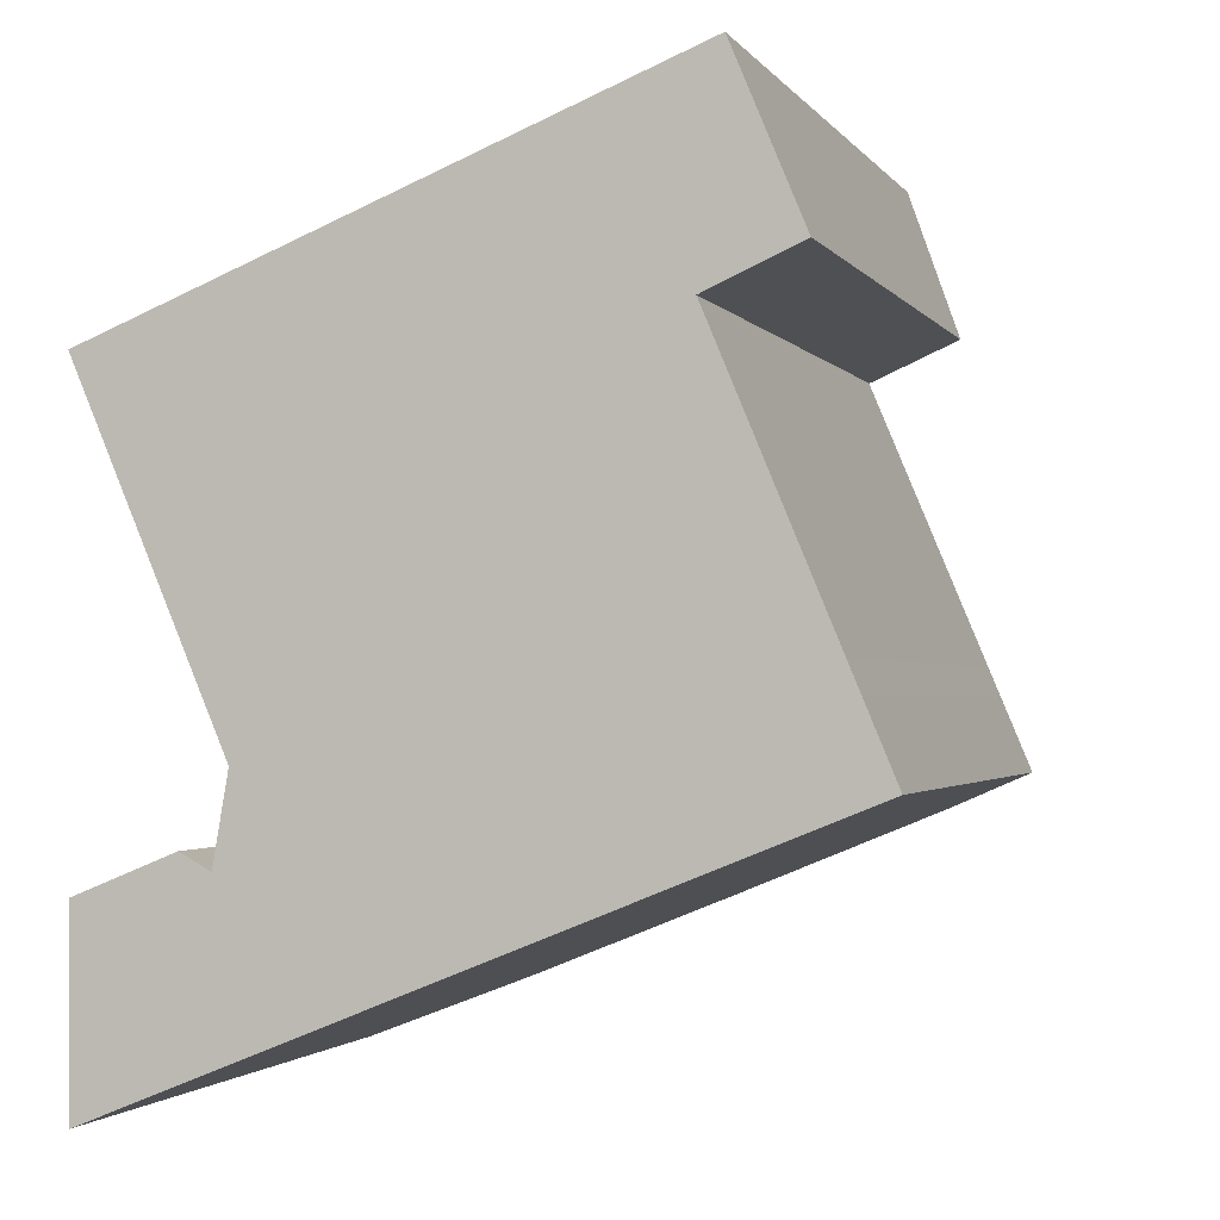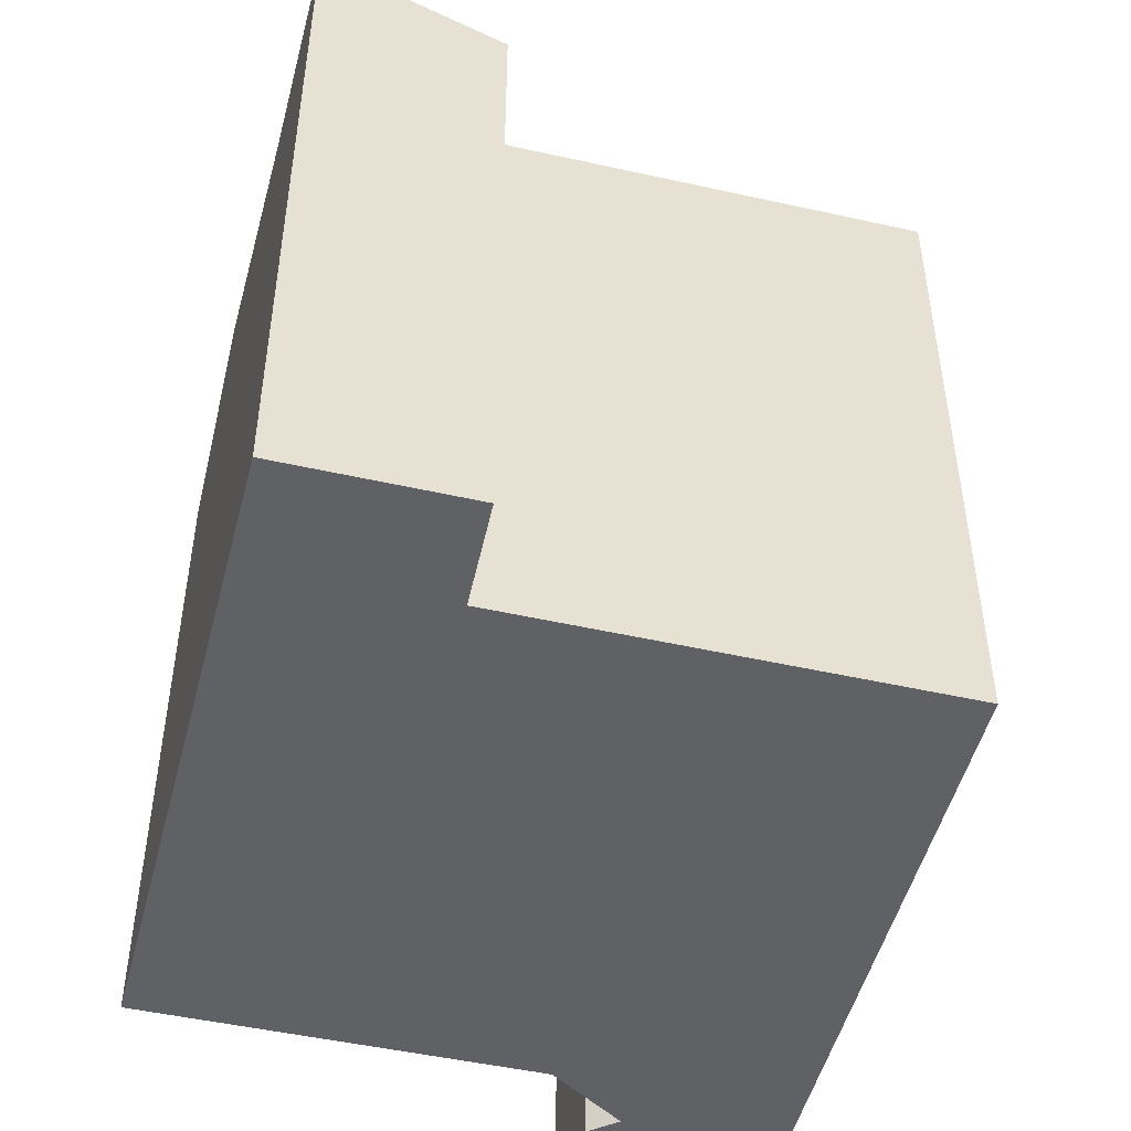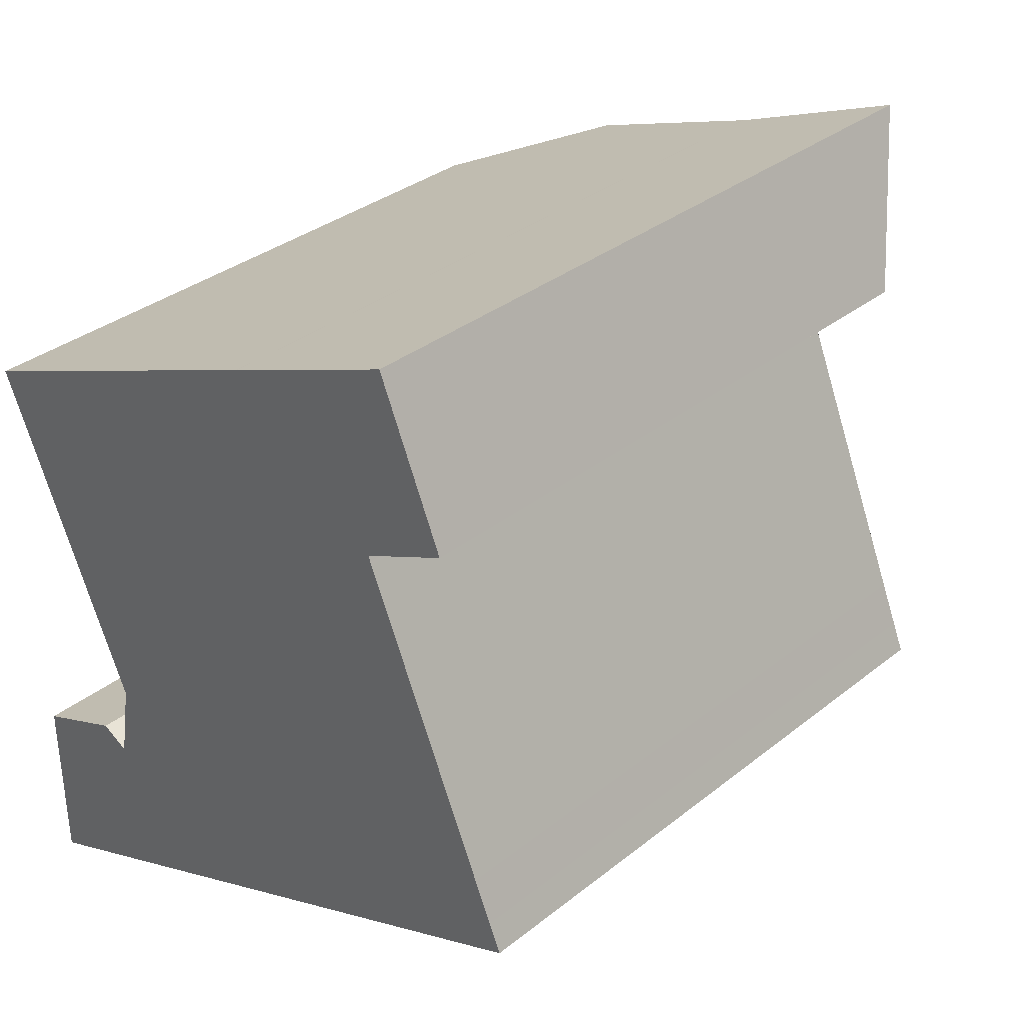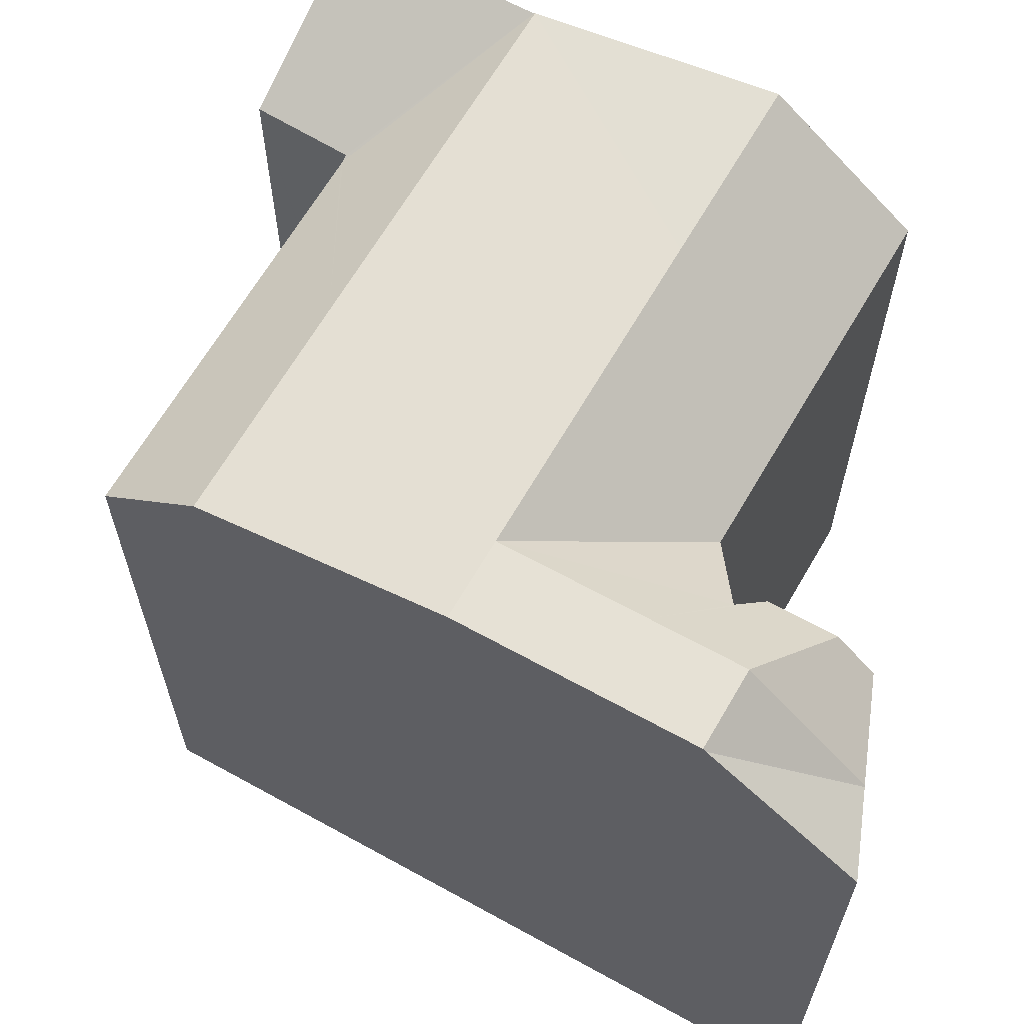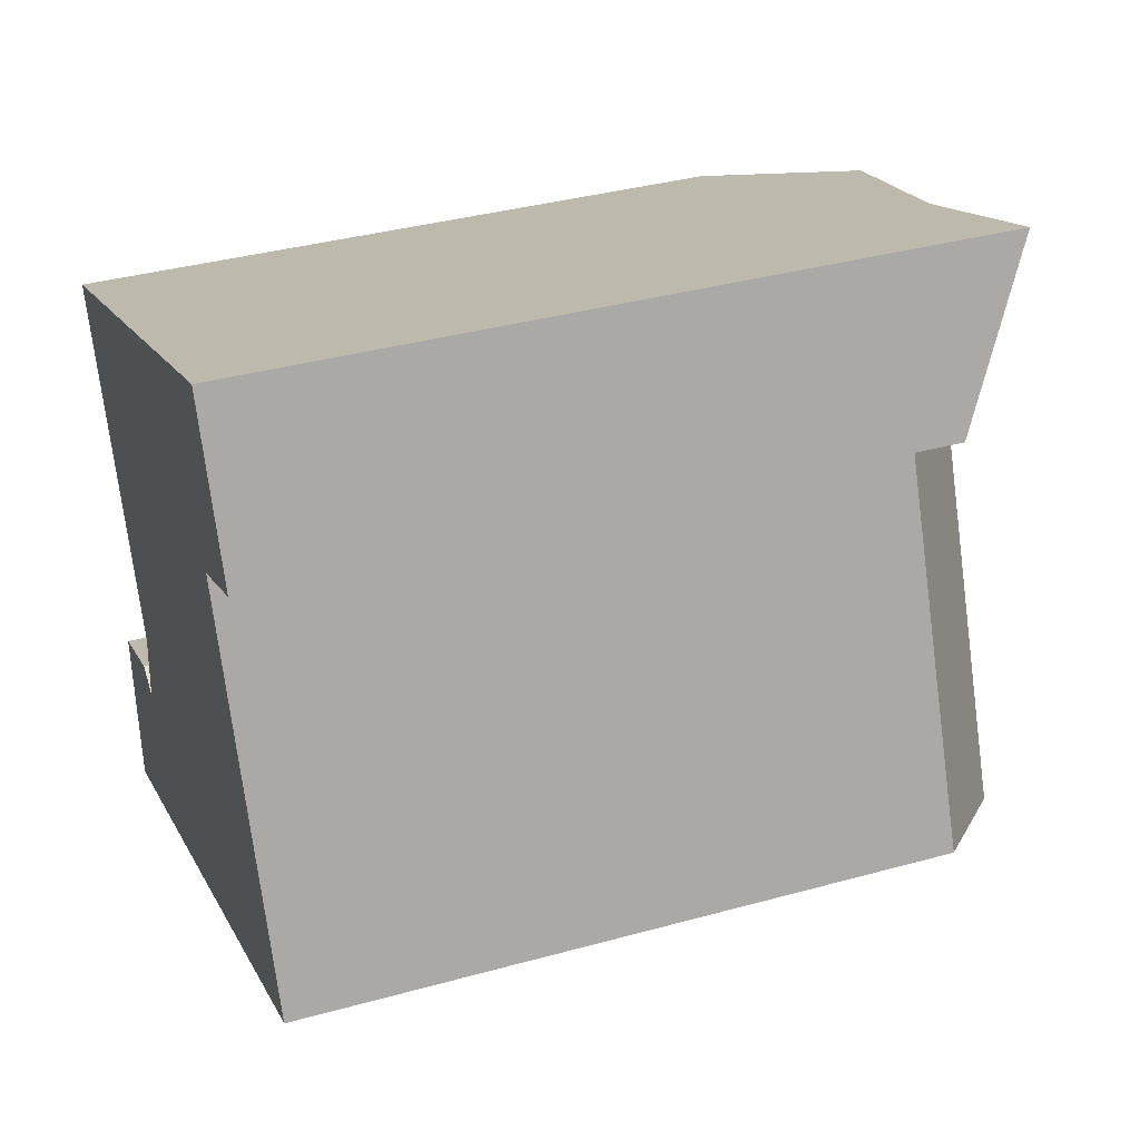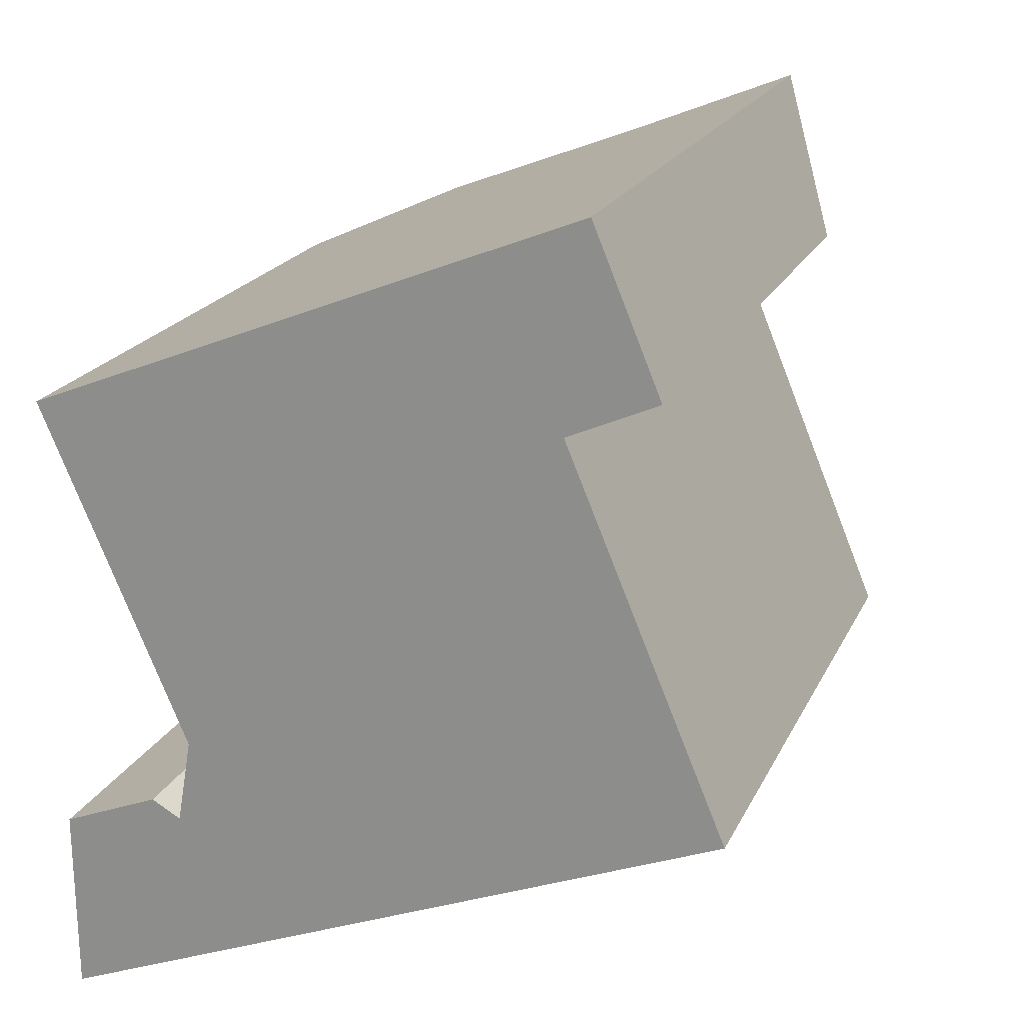
<metadata>
{"format":"obj","ext":"obj","renderer":"f3d","projection":"perspective","resolution":1024,"background":"white","views":[{"elev":-1.7,"azim":16.9,"up":"+Z"},{"elev":-50.1,"azim":53.5,"up":"+Y"},{"elev":33.8,"azim":43.0,"up":"+Z"},{"elev":64.5,"azim":-172.9,"up":"+Y"},{"elev":37.1,"azim":70.4,"up":"+Z"},{"elev":20.3,"azim":19.6,"up":"+Z"}]}
</metadata>
<code>
v  9.778 19.42 3.947
v  5.528 20.6 -3.133
v  3.61 20.62 1.457
v  11.7 19.42 -0.643
v  7.39 20.6 -7.591
v  13.56 19.42 -5.096
v  8.847 20.61 -11.08
v  15.01 19.42 -8.582
v  9.655 20.61 -13.01
v  15.82 19.42 -10.52
v  10.03 20.54 -12.86
v  3.872 20.61 -15.35
v  0.114 17.53 -14.61
v  3.05 20.61 -13.42
v  0.114 17.52 -14.64
v  3.802 20.54 -15.38
v  9.804 19.4 3.958
v  14.21 17.19 0.469
v  14.25 17.19 0.387
v  16.11 17.19 -4.065
v  17.24 17.19 -6.789
v  17.56 17.19 -7.551
v  18.04 17.19 -8.696
v  18.37 17.19 -9.486
v  1.032 7.05e-16 -11.51
v  0.093 17.53 -11.89
v  0.093 7.283e-16 -11.89
v  2.059 6.794e-16 -11.1
v  2.678 6.641e-16 -10.85
v  2.678 18.52 -10.85
v  1.032 18.52 -11.51
v  2.059 18.52 -11.1
v  16.54 17.3 1.683
v  14.76 -3.648e-16 5.958
v  16.54 -1.031e-16 1.683
v  14.76 19.4 5.958
v  3.739 19.05 -3.855
v  3.845 17.49 -9.025
v  1.95 17.49 -4.577
v  0.131 17.52 -16.86
v  0.125 17.52 -16.12
v  14.2 17.26 0.636
v  14.15 -3.772e-17 0.616
v  14.15 17.26 0.616
v  14.2 -3.894e-17 0.636
v  12.37 19.4 4.995
v  0.131 1.033e-15 -16.86
v  3.802 9.418e-16 -15.38
v  3.872 9.4e-16 -15.35
v  9.655 7.967e-16 -13.01
v  10.03 7.874e-16 -12.86
v  15.82 6.44e-16 -10.52
v  18.37 5.808e-16 -9.486
v  14.21 -2.872e-17 0.469
v  14.25 -2.37e-17 0.387
v  16.11 2.489e-16 -4.065
v  17.24 4.157e-16 -6.789
v  17.56 4.624e-16 -7.551
v  18.04 5.325e-16 -8.696
v  5.326 20.61 -12.5
v  0 17.47 1.07e-15
v  1.95 2.803e-16 -4.577
v  0 0 0
v  3.845 5.526e-16 -9.025
v  3.457 6.906e-16 -11.28
v  3.457 19.09 -11.28
v  0.107 17.53 -13.75
v  0.107 8.421e-16 -13.75
v  0.114 8.946e-16 -14.61
v  0.114 8.964e-16 -14.64
v  0.125 9.872e-16 -16.12
v  3.61 -8.922e-17 1.457
v  9.778 -2.417e-16 3.947
v  9.804 -2.424e-16 3.958
v  12.37 -3.059e-16 4.995
g defaultobject
f 1 2 3
f 2 1 4
f 2 4 5
f 5 4 6
f 5 6 7
f 7 6 8
f 7 8 9
f 9 8 10
f 9 10 11
f 12 13 14
f 13 12 15
f 15 12 16
f 17 4 1
f 4 17 18
f 4 18 6
f 6 18 19
f 6 19 20
f 6 20 8
f 8 20 21
f 8 21 10
f 10 21 22
f 10 22 23
f 10 23 24
f 25 26 27
f 26 25 28
f 26 28 29
f 26 29 30
f 26 30 31
f 31 30 32
f 33 34 35
f 34 33 36
f 37 38 39
f 38 37 2
f 38 2 5
f 7 38 5
f 40 15 16
f 15 40 41
f 42 43 44
f 43 42 33
f 43 33 45
f 45 33 35
f 33 44 36
f 44 33 42
f 17 44 18
f 44 17 46
f 44 46 36
f 16 47 40
f 47 16 12
f 47 12 9
f 47 9 48
f 48 9 49
f 49 9 50
f 50 9 11
f 50 11 10
f 50 10 51
f 51 10 52
f 52 10 24
f 52 24 53
f 54 44 43
f 44 54 18
f 18 54 55
f 18 55 19
f 19 55 56
f 19 56 20
f 20 56 57
f 20 57 21
f 21 57 58
f 21 58 22
f 22 58 59
f 22 59 23
f 60 12 14
f 12 60 9
f 9 60 7
f 24 59 53
f 59 24 23
f 61 62 63
f 62 61 39
f 62 39 64
f 64 39 38
f 38 65 64
f 65 38 66
f 67 27 26
f 27 67 68
f 68 67 13
f 68 13 69
f 69 13 15
f 69 15 41
f 69 41 70
f 70 41 71
f 31 60 14
f 60 31 32
f 60 32 30
f 60 30 66
f 66 7 60
f 7 66 38
f 41 47 71
f 47 41 40
f 66 29 65
f 29 66 30
f 72 61 63
f 61 72 3
f 3 72 73
f 3 73 1
f 1 73 74
f 1 74 17
f 17 74 75
f 17 75 46
f 46 75 34
f 46 34 36
f 2 61 3
f 61 2 37
f 61 37 39
f 14 26 31
f 26 14 13
f 26 13 67
f 34 45 35
f 45 34 43
f 43 34 62
f 62 34 75
f 62 75 73
f 62 73 72
f 62 72 63
f 73 75 74
f 59 52 53
f 52 59 51
f 51 59 58
f 51 58 50
f 50 58 49
f 49 58 57
f 49 57 56
f 49 56 48
f 48 56 47
f 47 56 71
f 71 56 70
f 70 56 69
f 69 56 68
f 68 56 65
f 65 56 55
f 65 55 64
f 64 55 62
f 62 55 54
f 62 54 43
f 65 27 68
f 27 65 25
f 25 65 29
f 25 29 28

</code>
